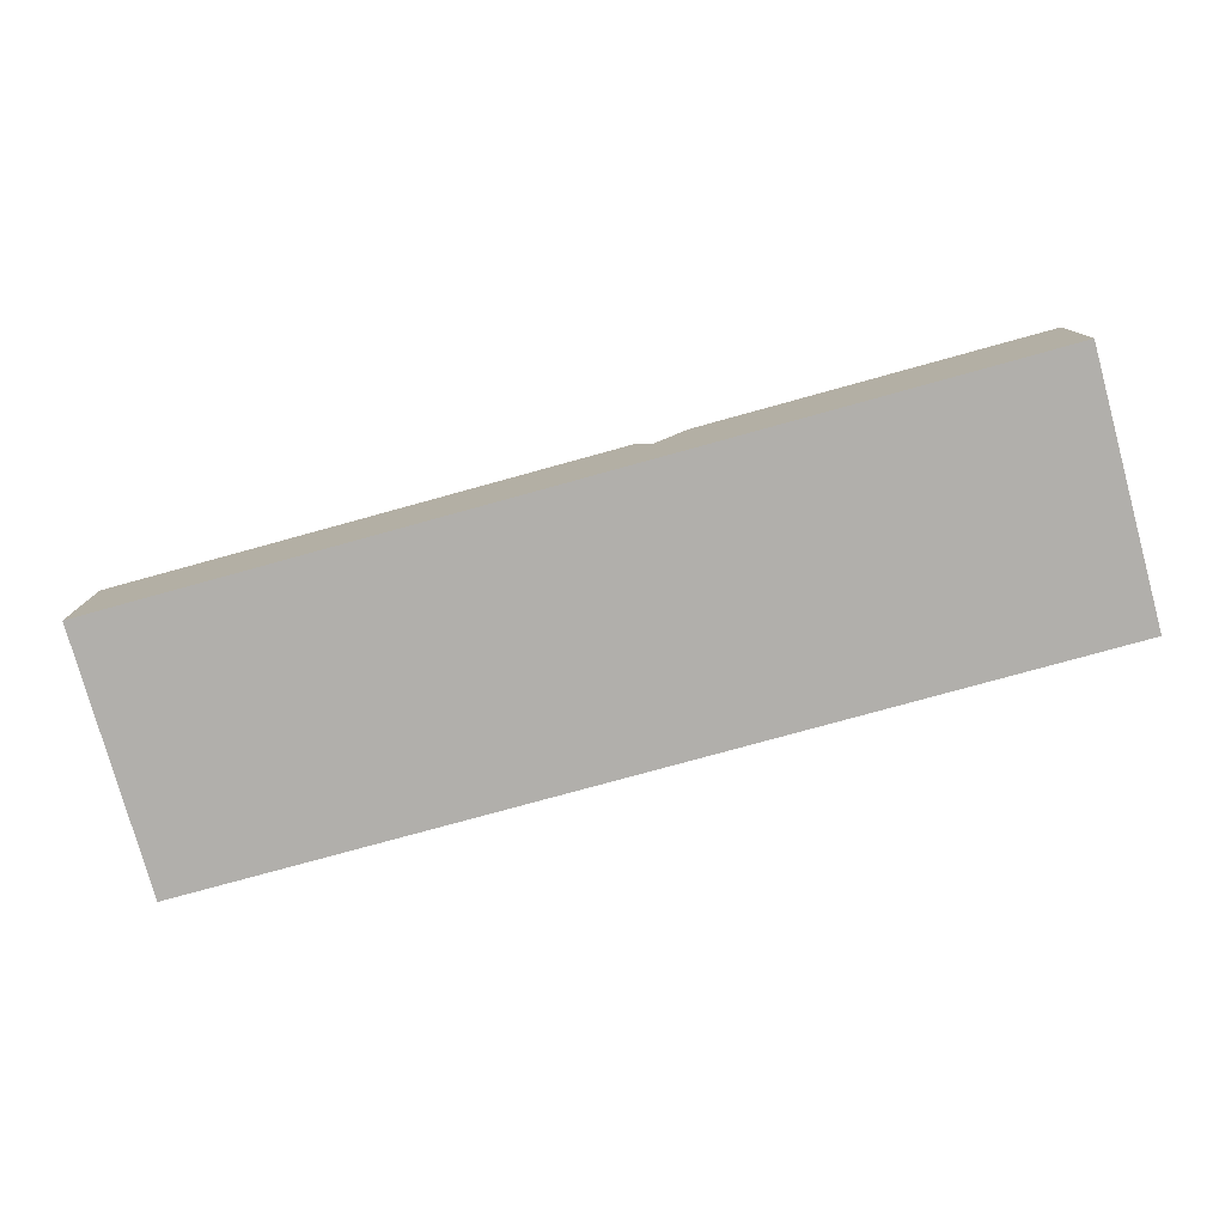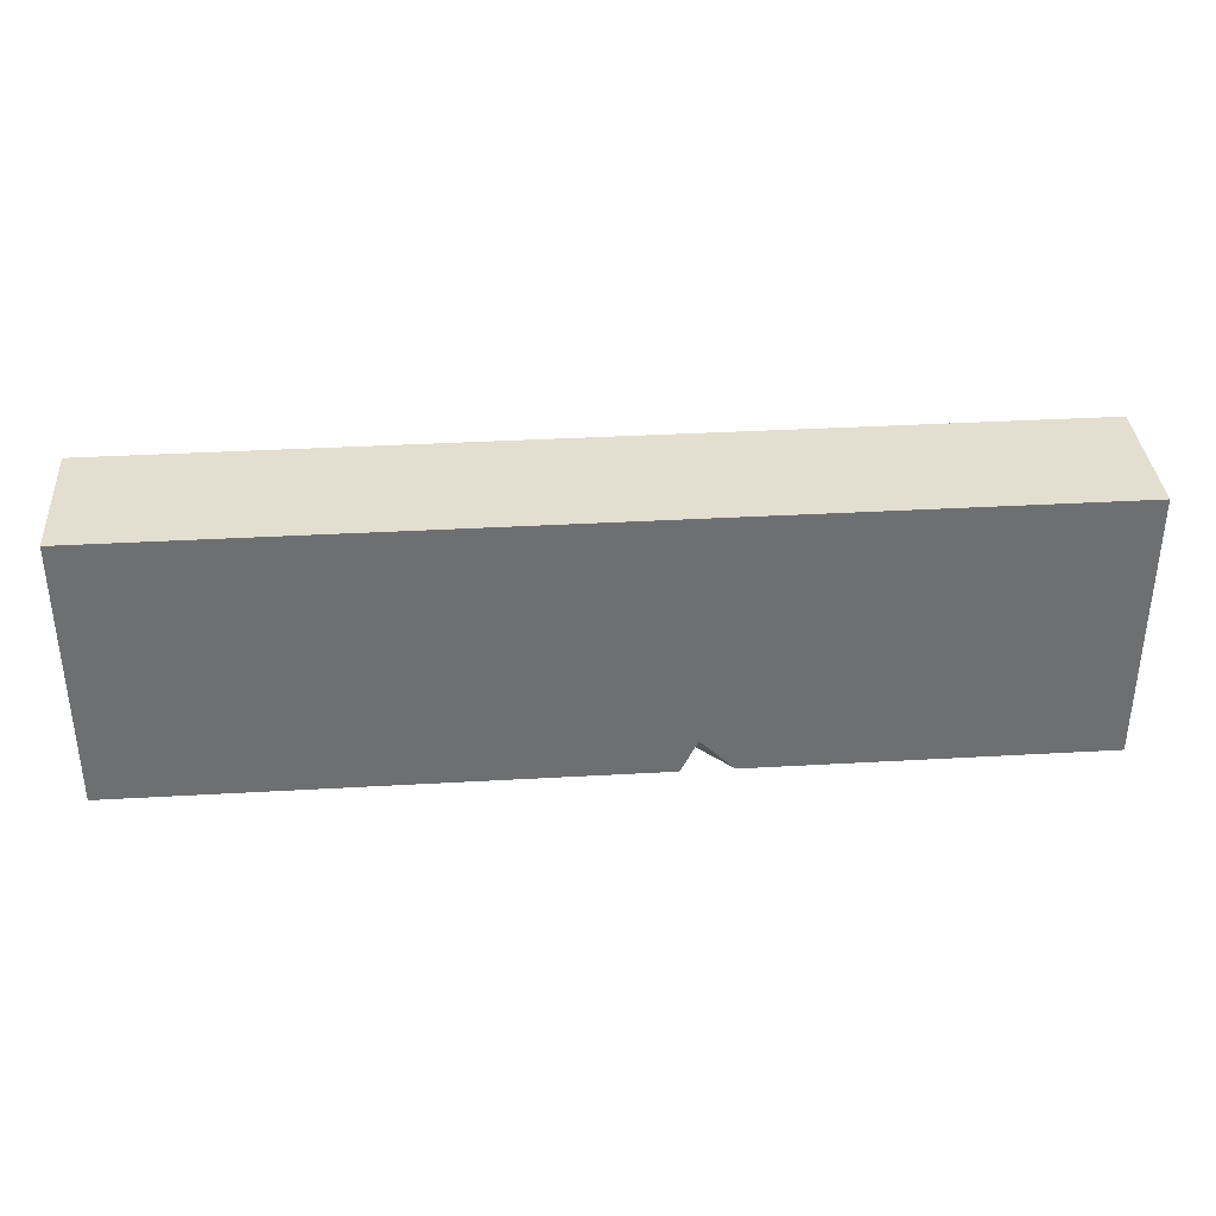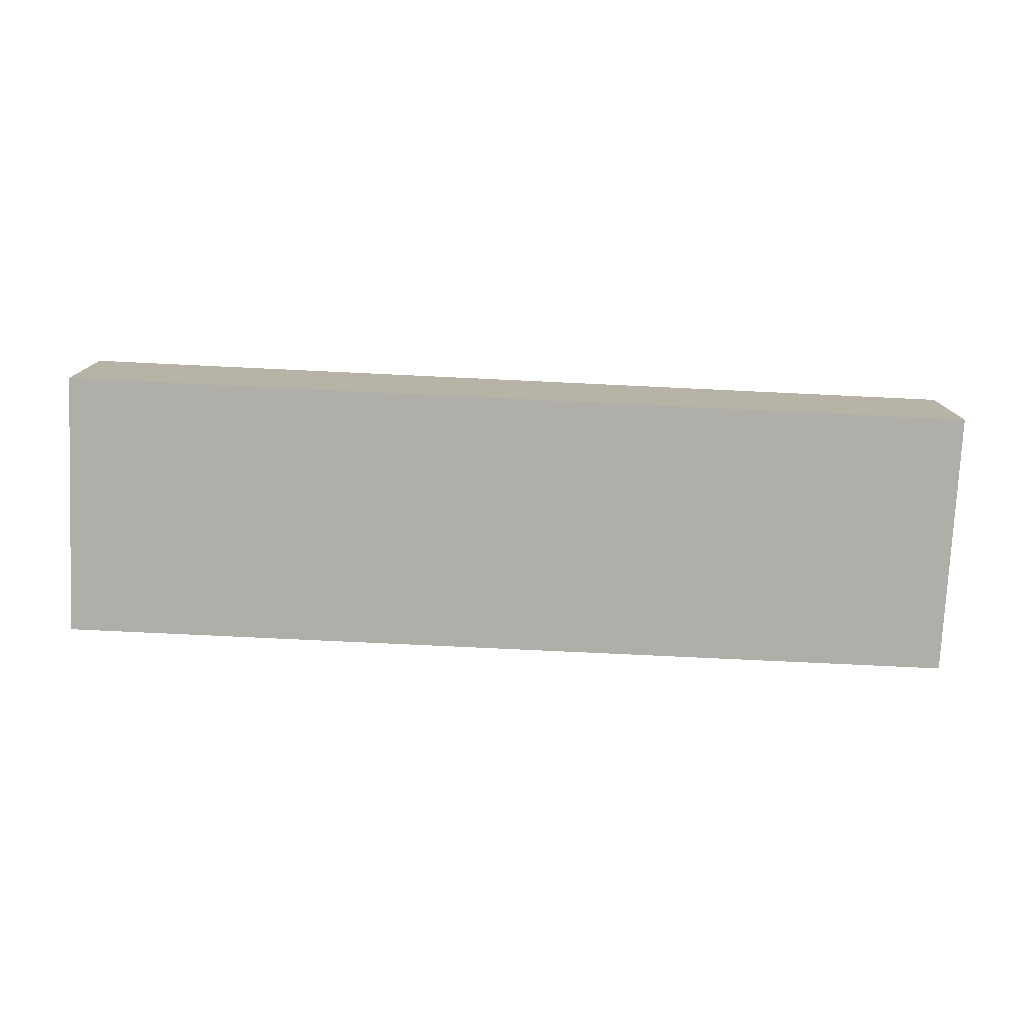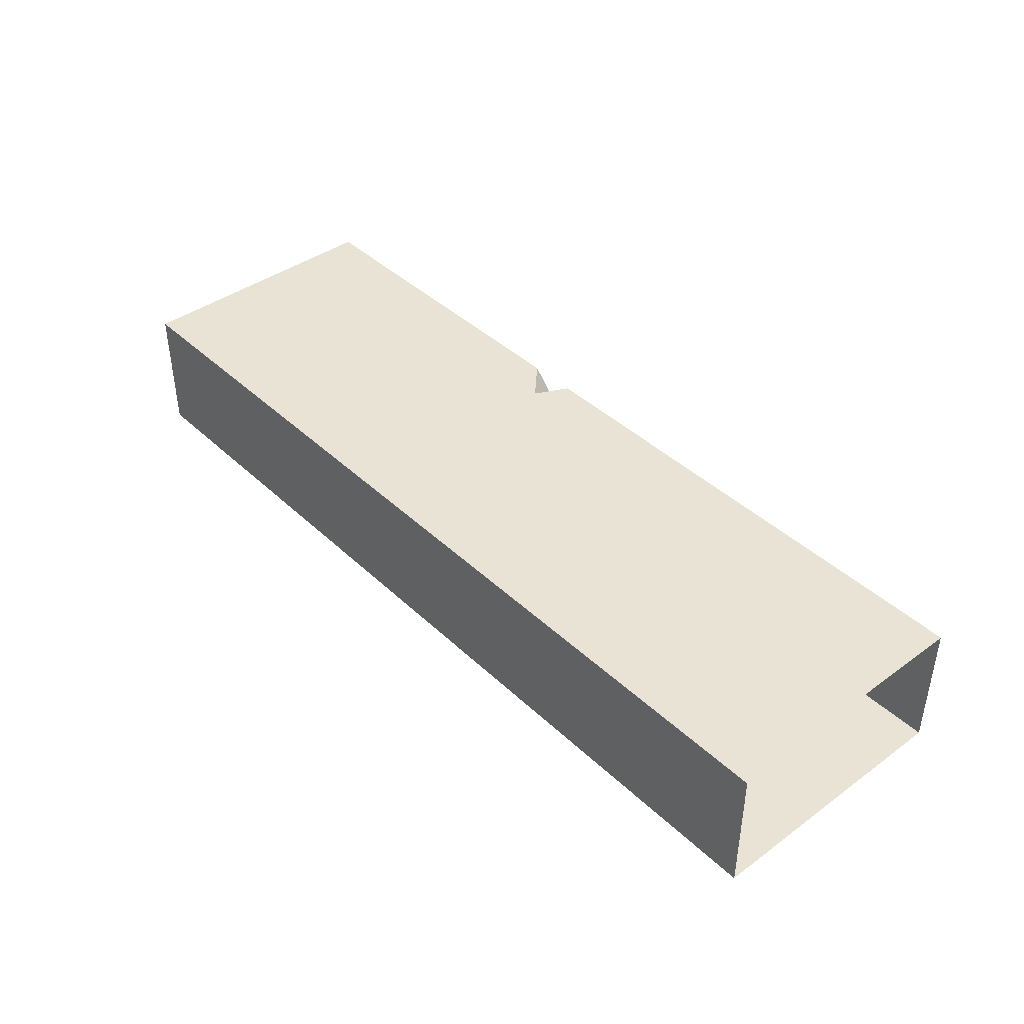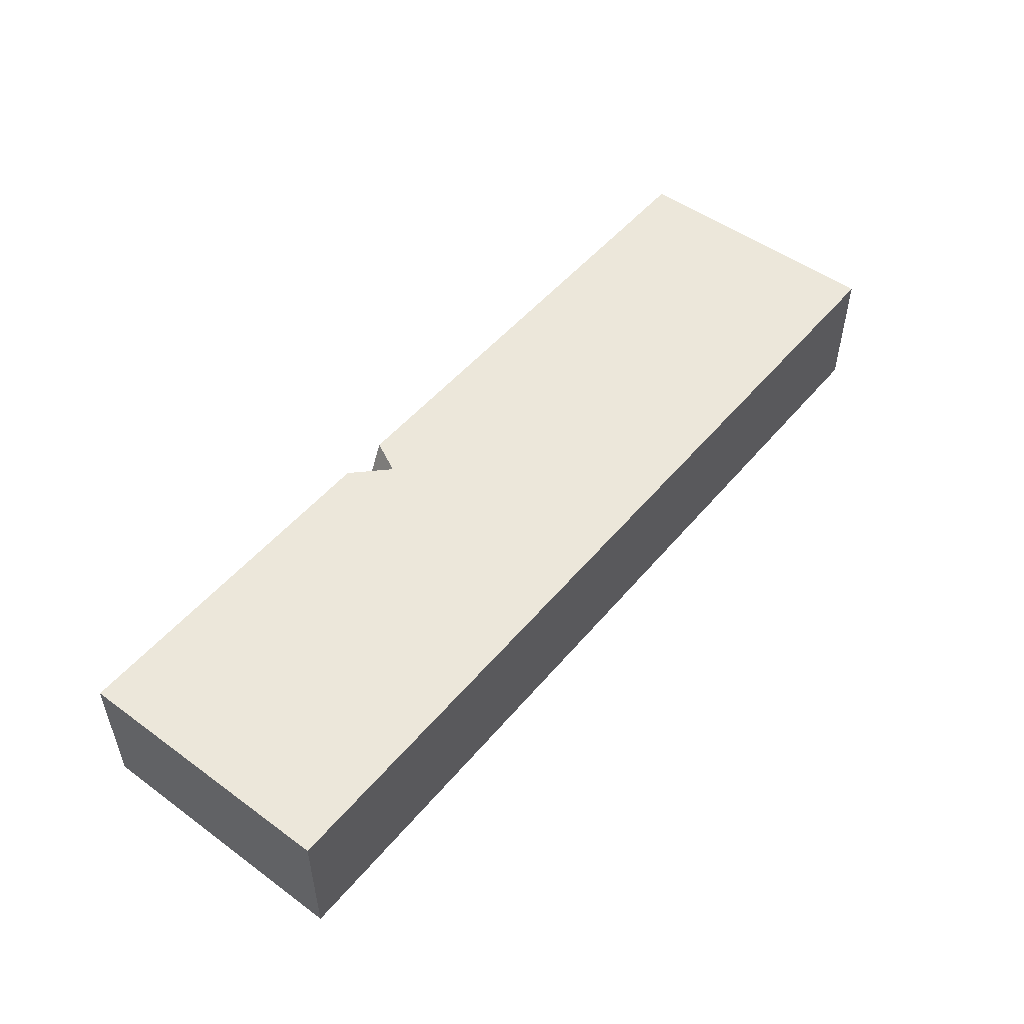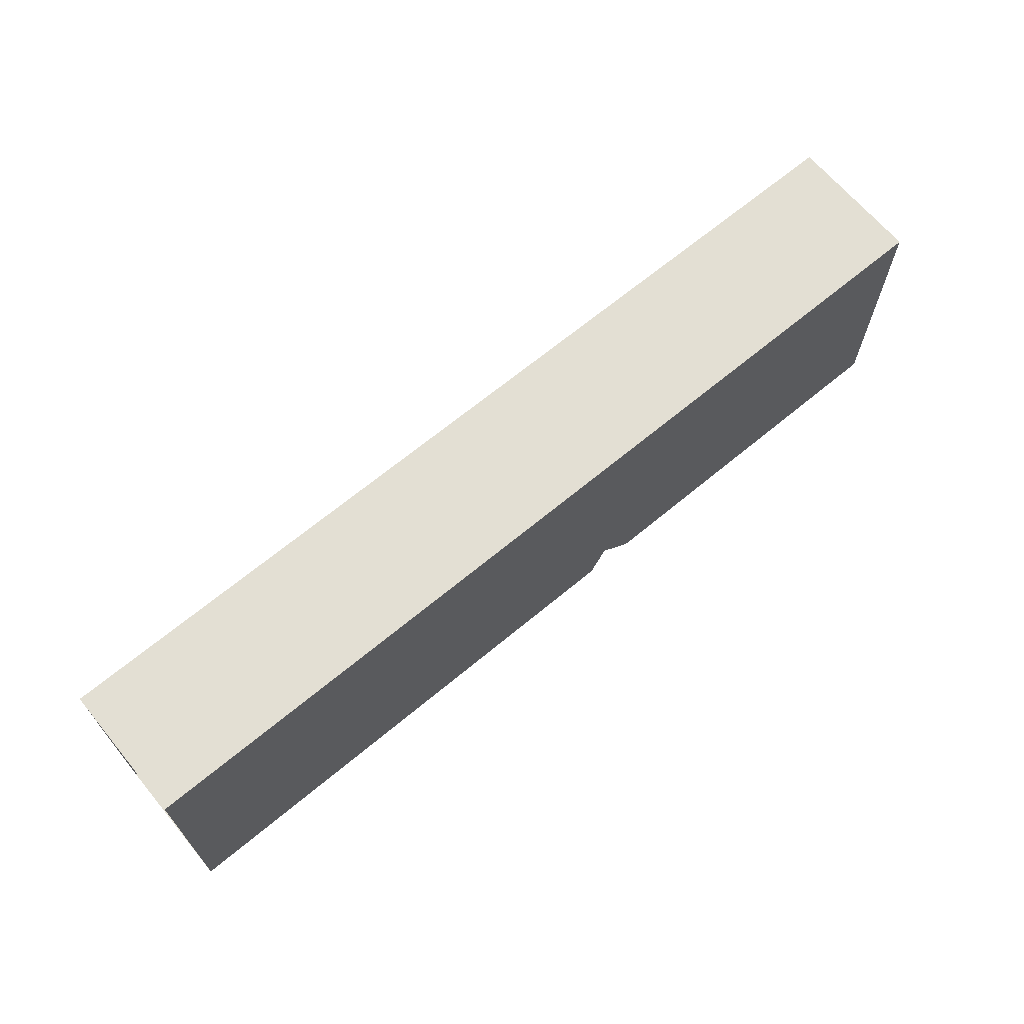
<metadata>
{"format":"obj","ext":"obj","renderer":"f3d","projection":"perspective","resolution":1024,"background":"white","views":[{"elev":-78.1,"azim":-164.6,"up":"+Y"},{"elev":35.8,"azim":175.7,"up":"+Z"},{"elev":-77.5,"azim":-2.7,"up":"+Y"},{"elev":41.2,"azim":48.6,"up":"+Y"},{"elev":50.8,"azim":-51.5,"up":"+Y"},{"elev":67.0,"azim":140.2,"up":"+Z"}]}
</metadata>
<code>
g pb_Mesh350276
v -1.75 0 -8
v -1.75 0 -12
v -1.75 2 -8
v -1.75 2 -12
v 12 0 -8
v 12 2 -8
v 10 0 -8
v 10 2 -8
v 12 2 -8
v 12 0 -8
v 4 2 -8
v -1.75 0 -8
v -1.75 2 -8
v 12 0 -8
v 4 0 -12
v -1.75 0 -8
v -1.75 0 -12
v 12 0 -12
v 3.5 2 -12
v -1.75 2 -12
v -1.75 0 -12
v 4 0 -12
v 4 1.5 -12
v 4 1.5 -12
v 4 2 -11.5
v 3.5 2 -12
v 4.25 2 -12
v 12 0 -12
v 12 2 -12
v 4.25 2 -12
v 4 2 -11.5
v 4 1.5 -12
v 4.25 2 -12
v 12 2 -12
v 12 2 -8
v 4 2 -8
v 4 2 -11.5
v 3.5 2 -12
v -1.75 2 -8
v -1.75 2 -12
g pb_Mesh350276_0
f 3 2 1
f 3 4 2
f 7 6 5
f 7 8 6
f 11 10 9
f 10 11 12
f 11 13 12
f 16 15 14
f 16 17 15
f 15 18 14
f 21 20 19
f 22 21 19
f 19 23 22
f 26 25 24
f 22 23 27
f 22 27 28
f 29 28 27
f 32 31 30
f 35 34 33
f 33 37 36
f 35 33 36
f 36 37 38
f 38 40 39
f 36 38 39

</code>
